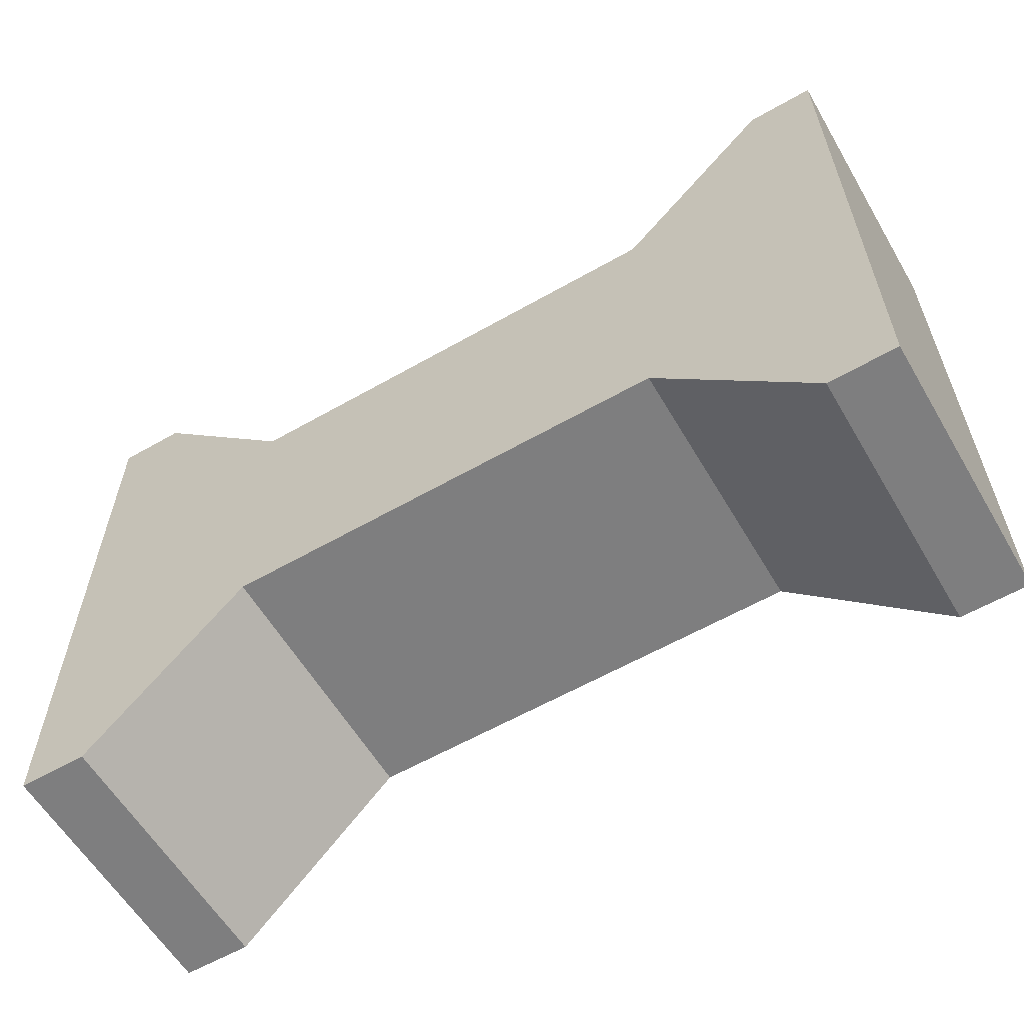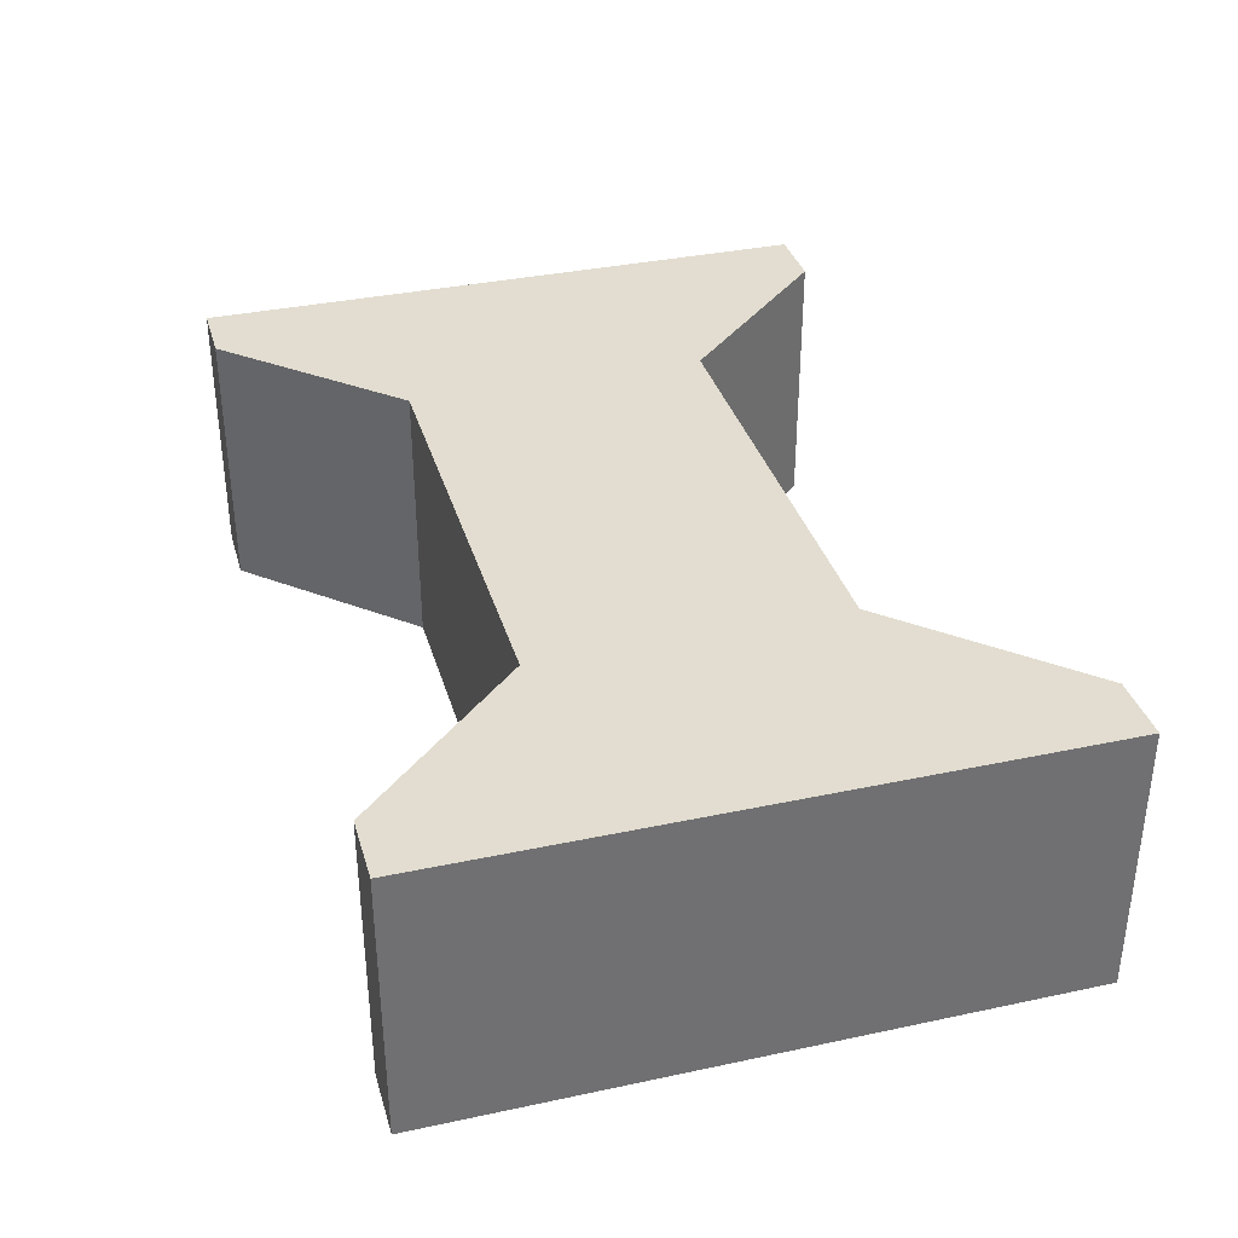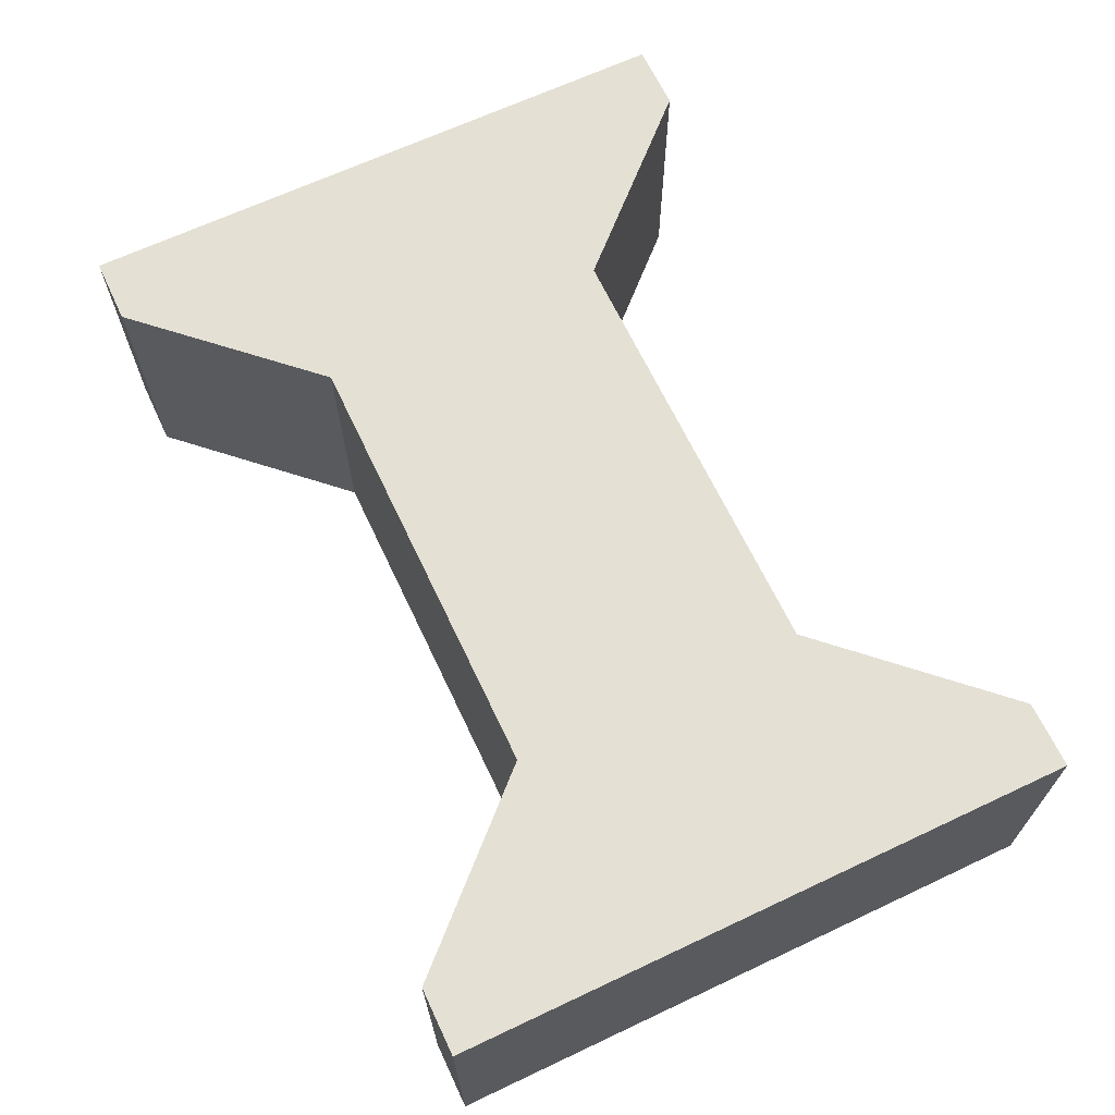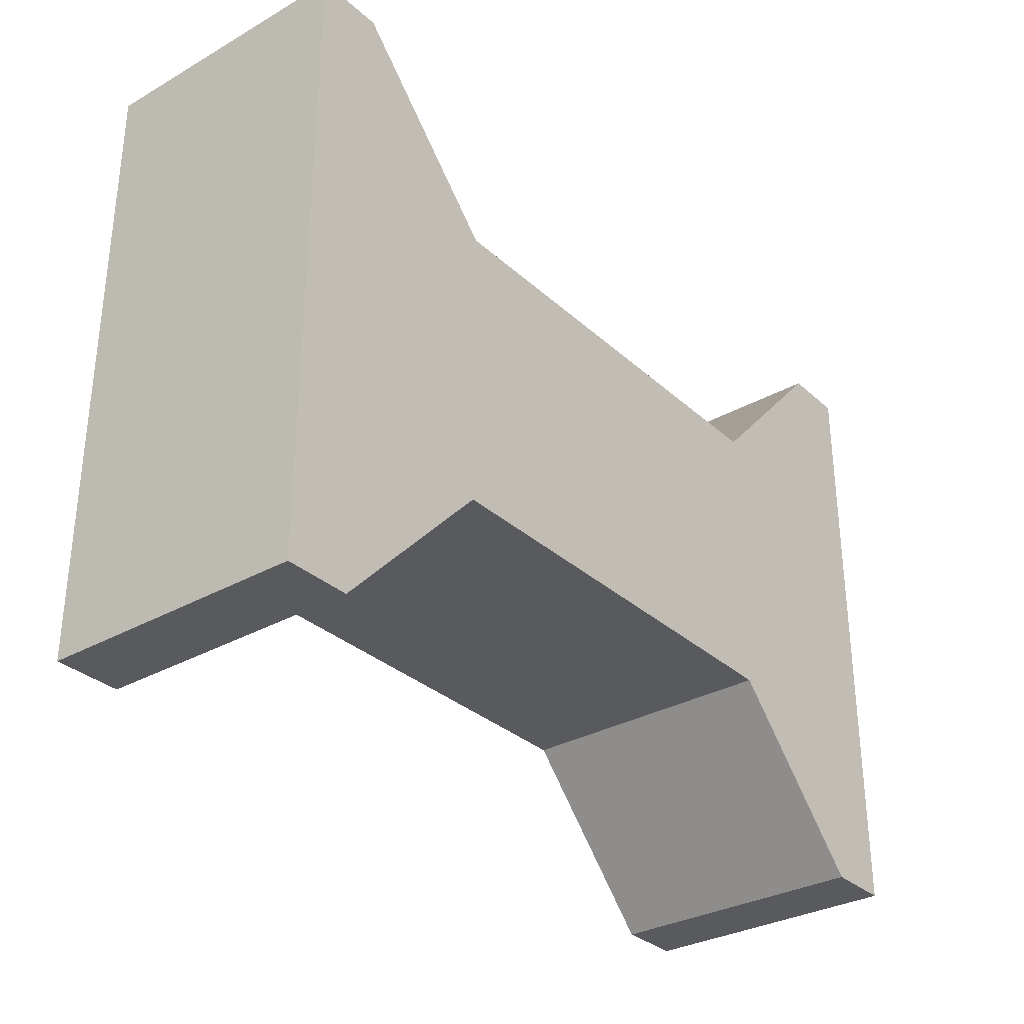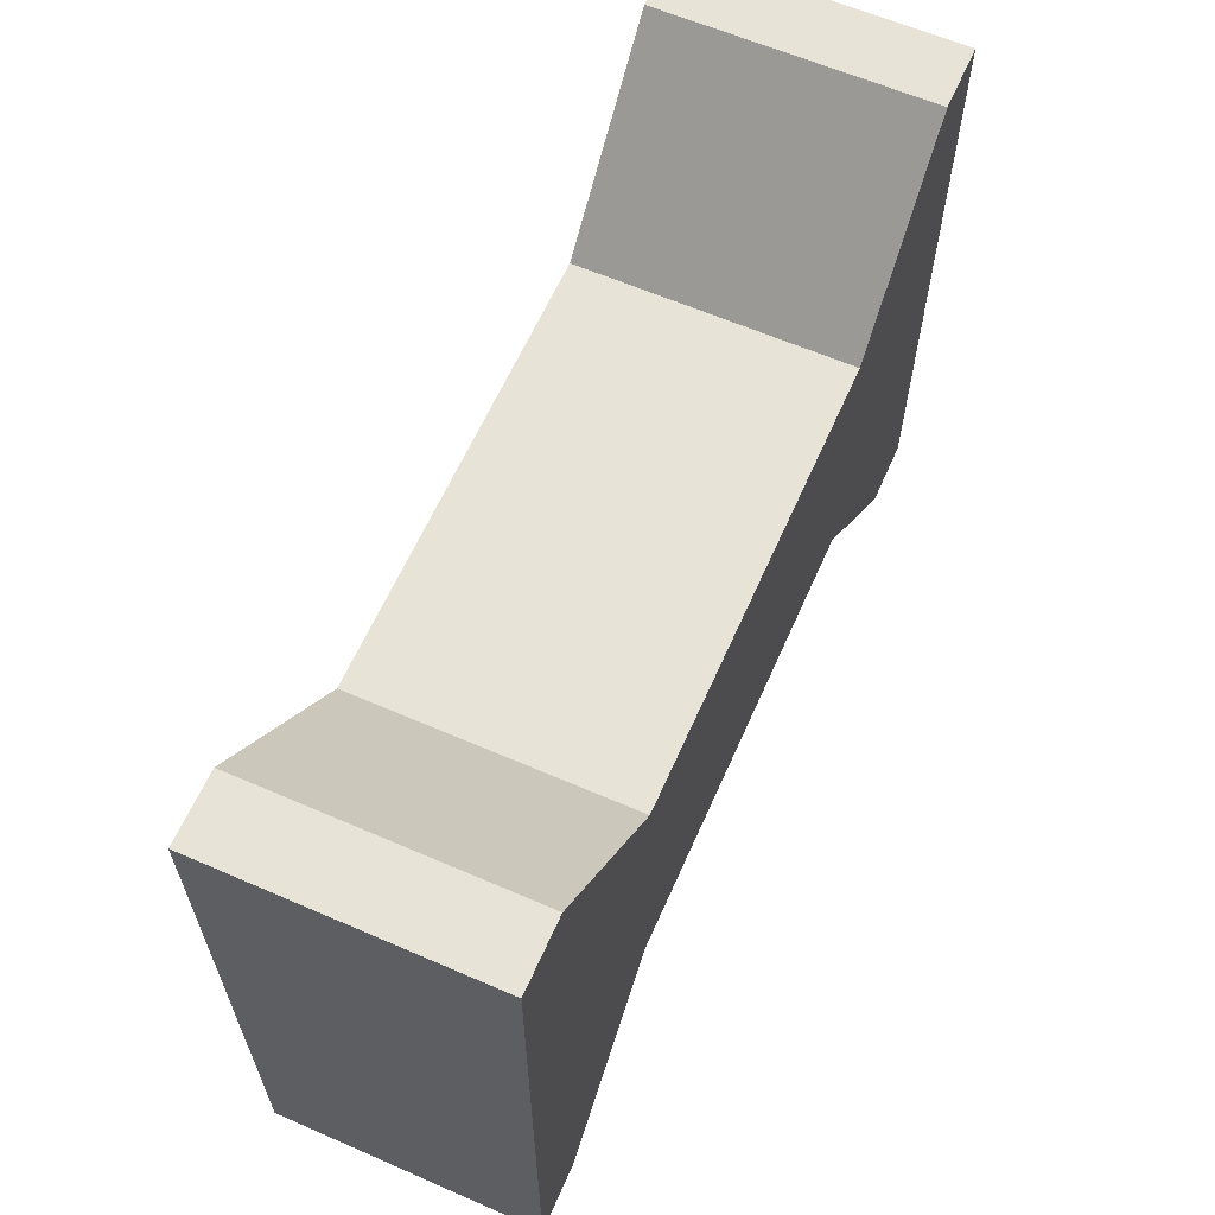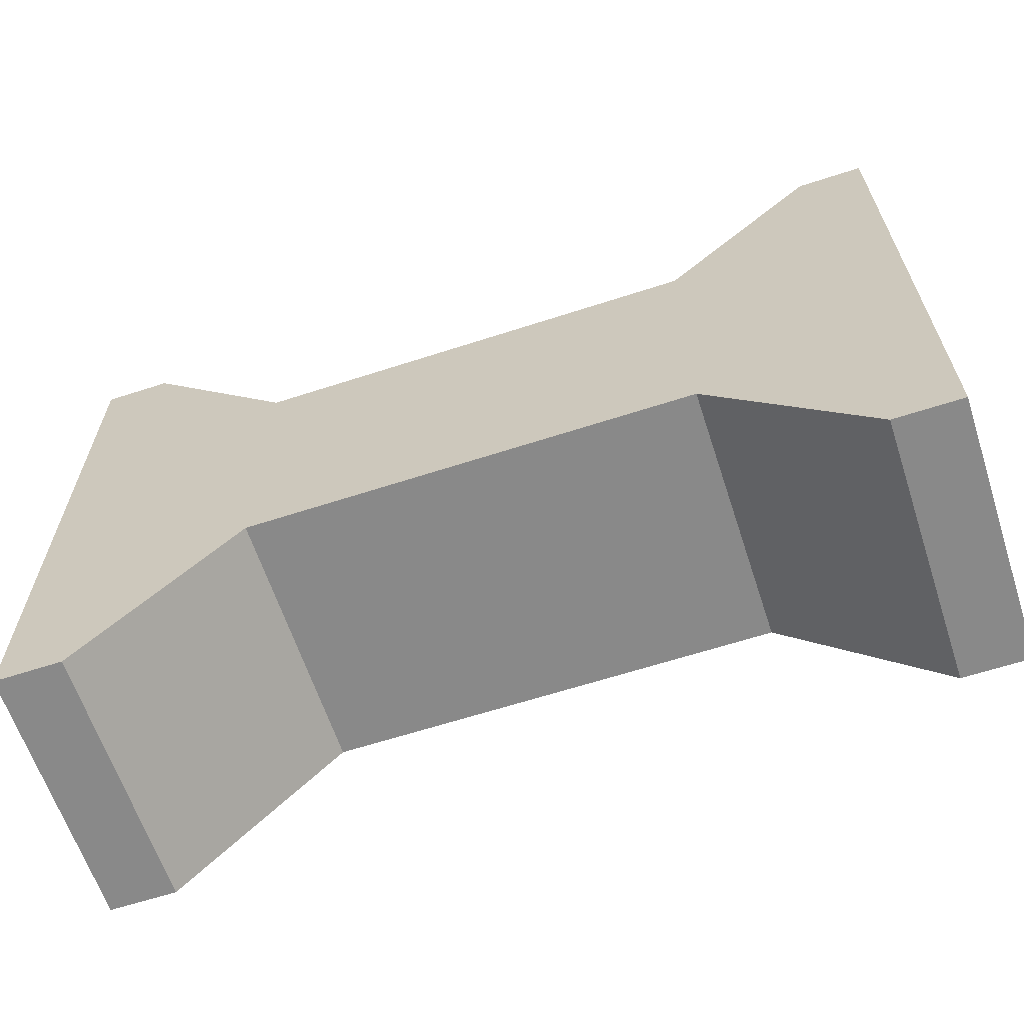
<metadata>
{"format":"obj","ext":"obj","renderer":"f3d","projection":"perspective","resolution":1024,"background":"white","views":[{"elev":-59.5,"azim":-149.6,"up":"+Z"},{"elev":35.2,"azim":74.2,"up":"+Y"},{"elev":66.2,"azim":64.7,"up":"+Y"},{"elev":-31.8,"azim":128.6,"up":"+Z"},{"elev":62.0,"azim":113.8,"up":"+Z"},{"elev":-63.1,"azim":-161.8,"up":"+Z"}]}
</metadata>
<code>
v 0 0 -8.89
v 0 0 0
v 0 3.81 0
v 0 3.81 -8.89
v 0 0 0
v 0.9525 0 -5.832e-17
v 0.9525 3.81 -5.832e-17
v 0 3.81 0
v 11.75 0 -8.89
v 9.525 0 -6.534
v 9.525 3.81 -6.534
v 11.75 3.81 -8.89
v 0.9525 0 -5.832e-17
v 0 0 0
v 0 0 -8.89
v 0.9525 0 -8.89
v 3.175 0 -6.534
v 9.525 0 -6.534
v 11.75 0 -8.89
v 12.7 0 -8.89
v 12.7 0 -1.471e-15
v 11.75 0 -1.36e-15
v 9.525 0 -2.356
v 3.175 0 -2.356
v 3.175 0 -6.534
v 0.9525 0 -8.89
v 0.9525 3.81 -8.89
v 3.175 3.81 -6.534
v 3.175 0 -2.356
v 9.525 0 -2.356
v 9.525 3.81 -2.356
v 3.175 3.81 -2.356
v 12.7 0 -8.89
v 11.75 0 -8.89
v 11.75 3.81 -8.89
v 12.7 3.81 -8.89
v 12.7 0 -1.471e-15
v 12.7 0 -8.89
v 12.7 3.81 -8.89
v 12.7 3.81 -1.471e-15
v 0.9525 0 -5.832e-17
v 3.175 0 -2.356
v 3.175 3.81 -2.356
v 0.9525 3.81 -5.832e-17
v 9.525 0 -6.534
v 3.175 0 -6.534
v 3.175 3.81 -6.534
v 9.525 3.81 -6.534
v 0 3.81 0
v 0.9525 3.81 -5.832e-17
v 3.175 3.81 -2.356
v 9.525 3.81 -2.356
v 11.75 3.81 -1.36e-15
v 12.7 3.81 -1.471e-15
v 12.7 3.81 -8.89
v 11.75 3.81 -8.89
v 9.525 3.81 -6.534
v 3.175 3.81 -6.534
v 0.9525 3.81 -8.89
v 0 3.81 -8.89
v 9.525 0 -2.356
v 11.75 0 -1.36e-15
v 11.75 3.81 -1.36e-15
v 9.525 3.81 -2.356
v 11.75 0 -1.36e-15
v 12.7 0 -1.471e-15
v 12.7 3.81 -1.471e-15
v 11.75 3.81 -1.36e-15
v 0.9525 0 -8.89
v 0 0 -8.89
v 0 3.81 -8.89
v 0.9525 3.81 -8.89
f 1 2 4
f 4 2 3
f 5 6 8
f 8 6 7
f 9 10 12
f 12 10 11
f 13 14 24
f 24 14 17
f 24 17 18
f 14 15 17
f 17 15 16
f 19 20 18
f 18 20 21
f 18 21 23
f 23 21 22
f 23 24 18
f 25 26 28
f 28 26 27
f 29 30 32
f 32 30 31
f 33 34 36
f 36 34 35
f 37 38 40
f 40 38 39
f 41 42 44
f 44 42 43
f 45 46 48
f 48 46 47
f 50 51 49
f 49 51 58
f 49 58 60
f 60 58 59
f 58 51 57
f 57 51 52
f 57 52 55
f 55 52 54
f 54 52 53
f 55 56 57
f 61 62 64
f 64 62 63
f 65 66 68
f 68 66 67
f 69 70 72
f 72 70 71

</code>
